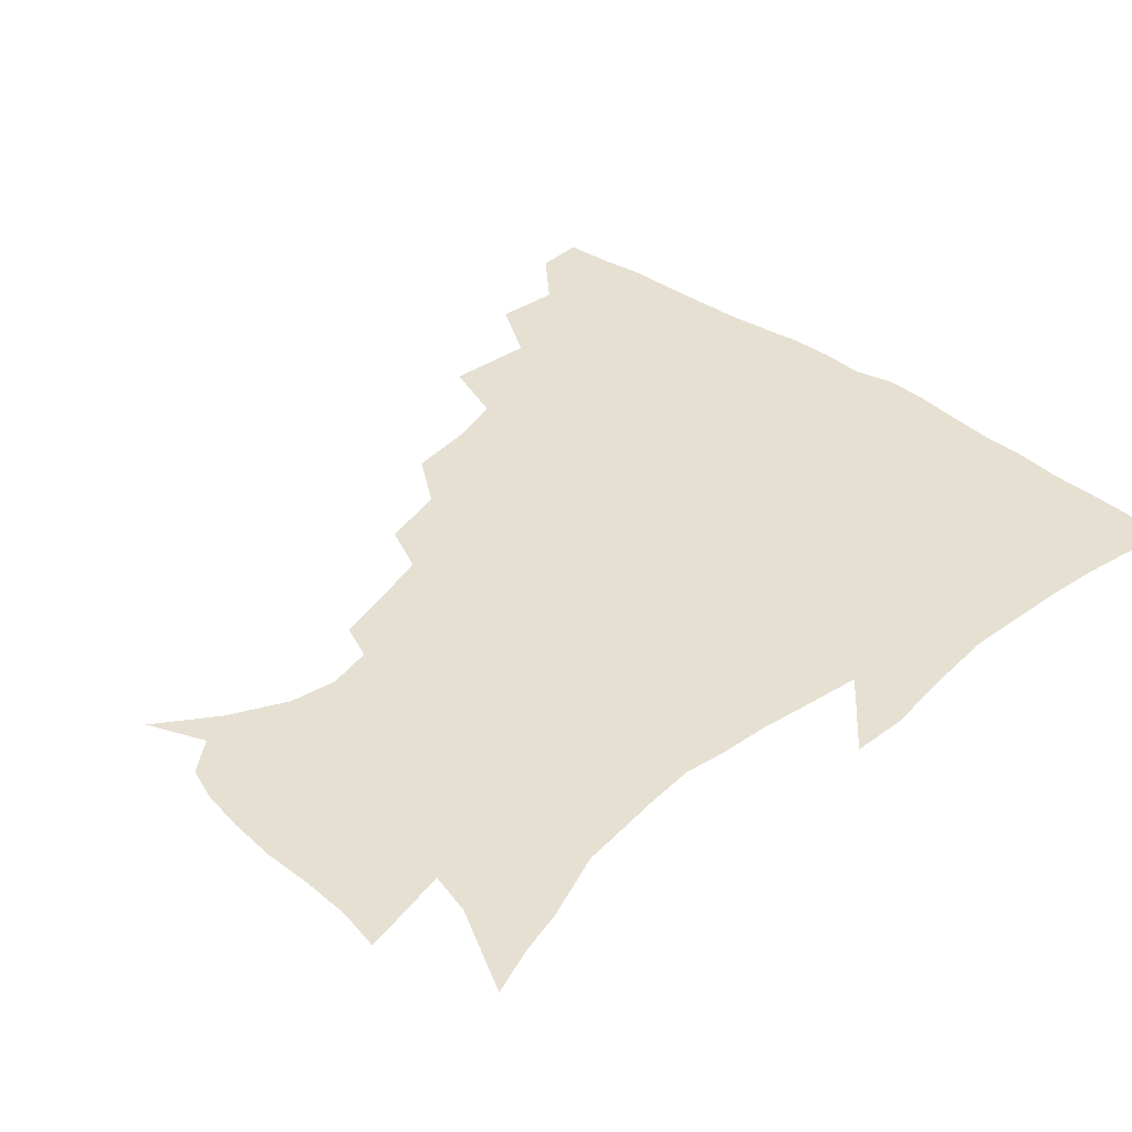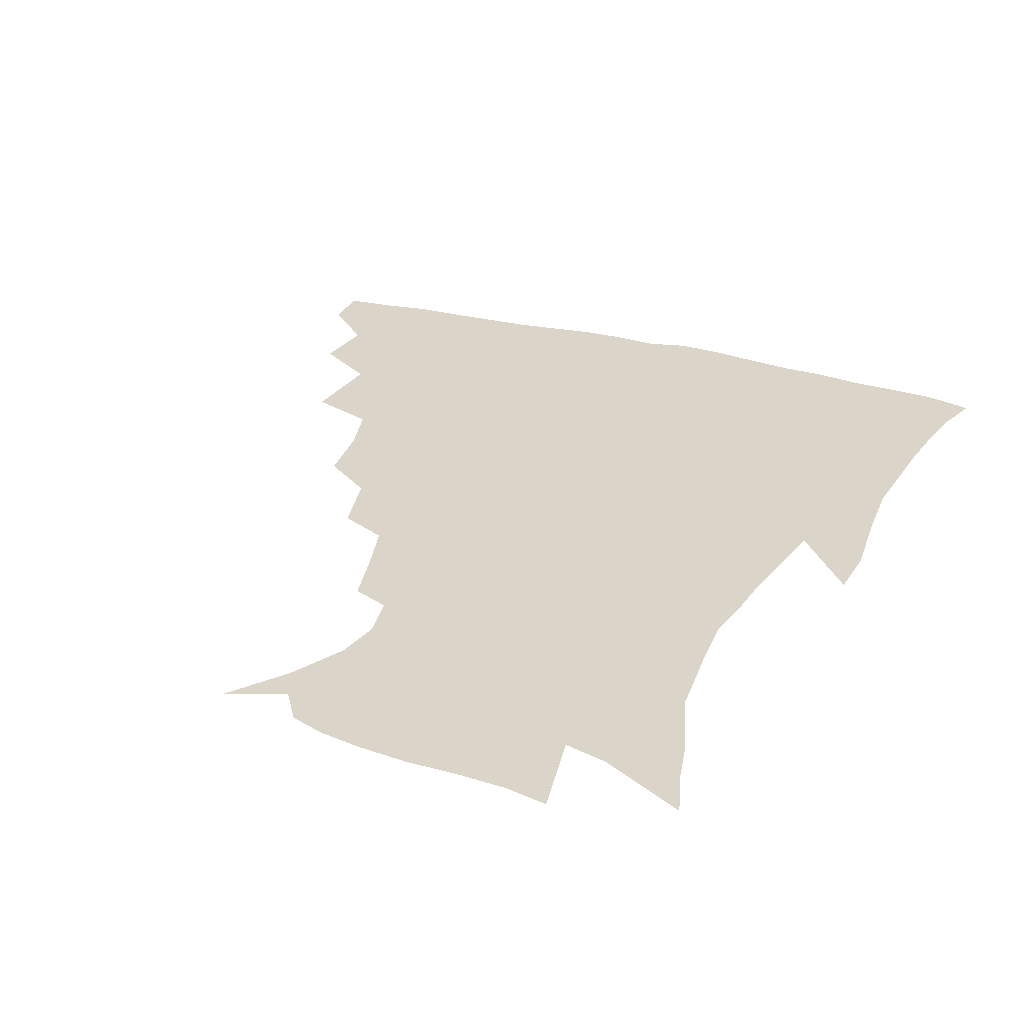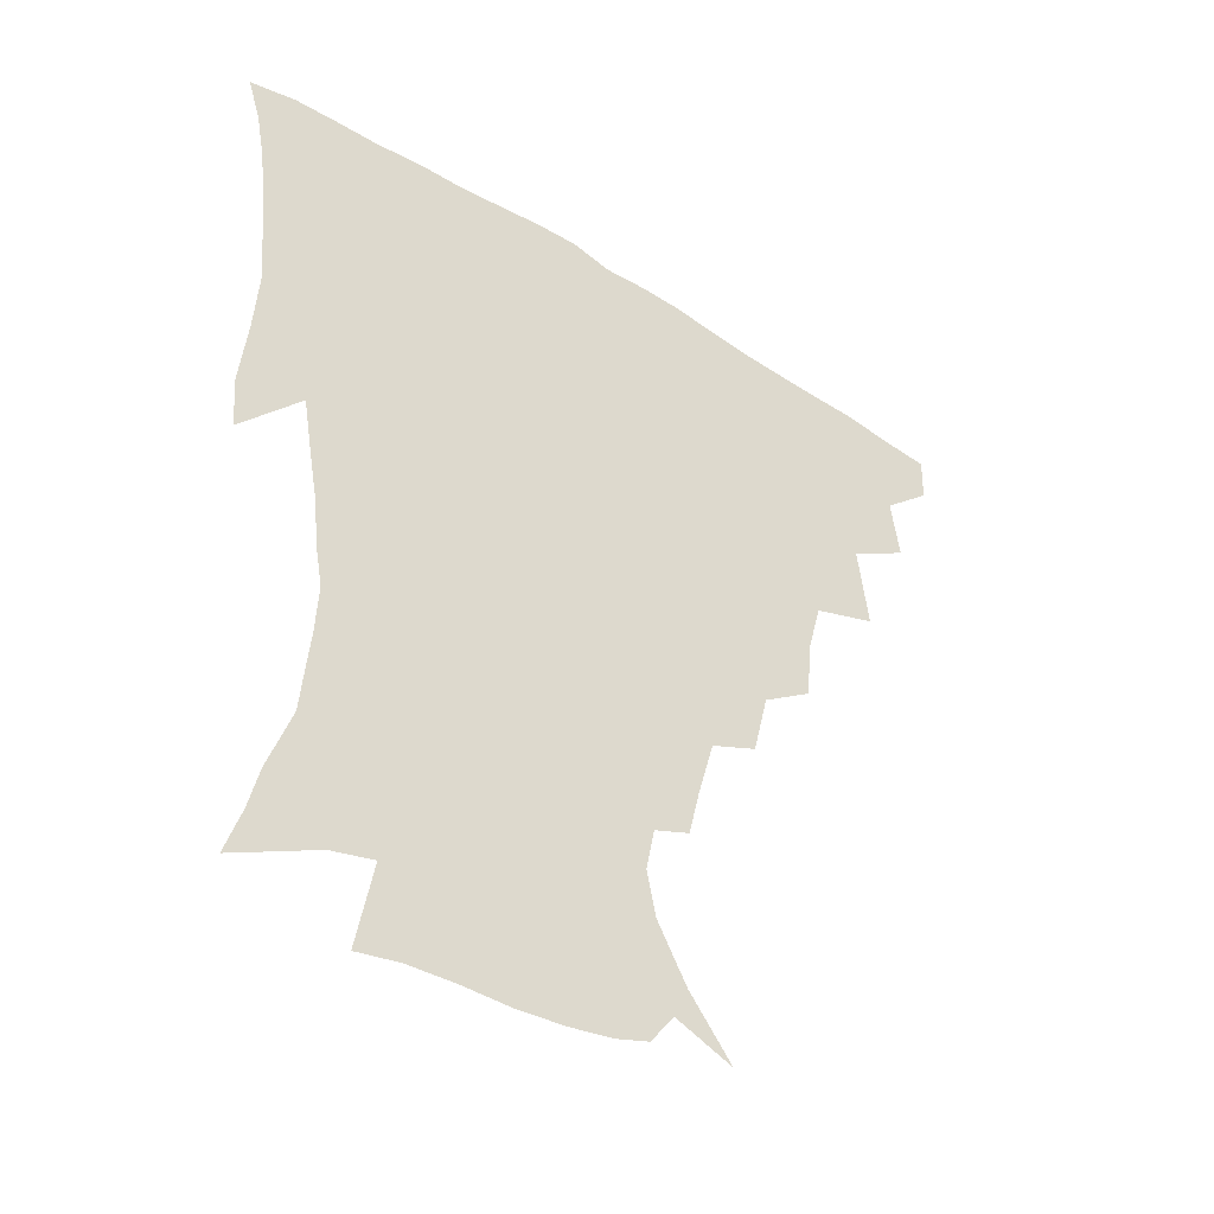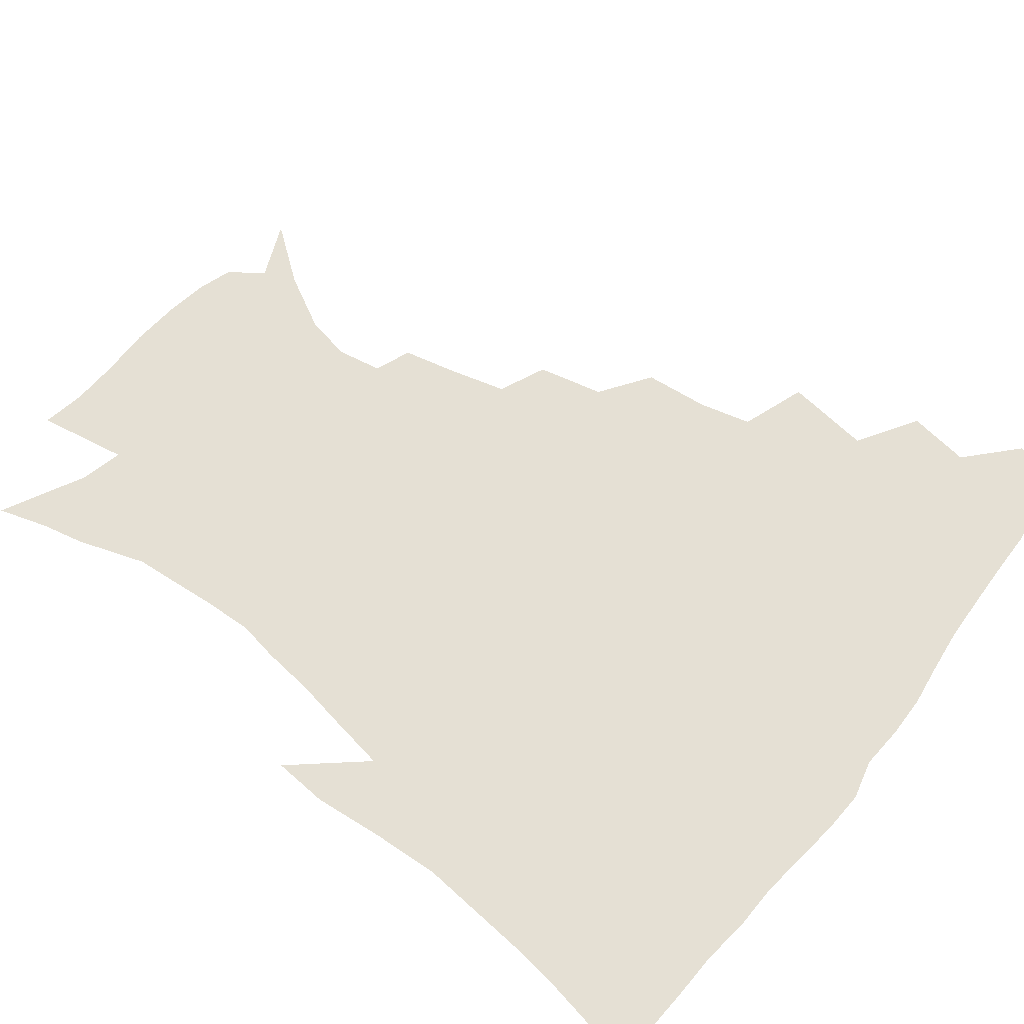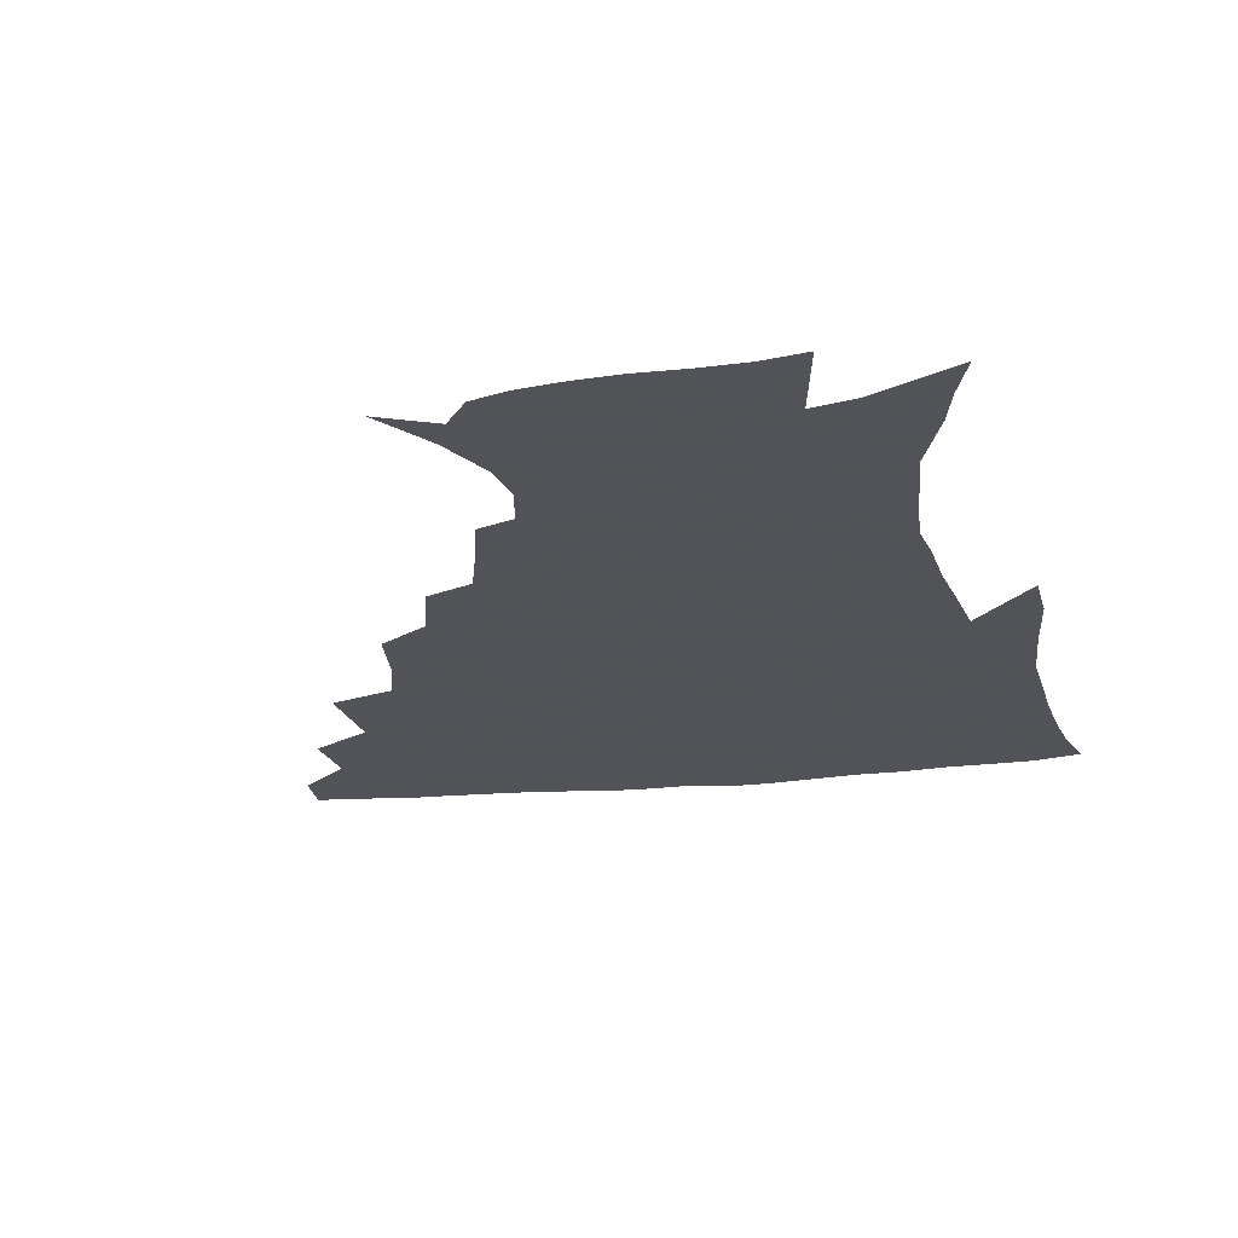
<metadata>
{"format":"obj","ext":"obj","renderer":"f3d","projection":"perspective","resolution":1024,"background":"white","views":[{"elev":38.5,"azim":43.0,"up":"+Z"},{"elev":29.3,"azim":22.1,"up":"+Z"},{"elev":-44.7,"azim":143.6,"up":"+Y"},{"elev":65.7,"azim":127.6,"up":"+Z"},{"elev":-22.5,"azim":9.8,"up":"+Z"}]}
</metadata>
<code>
v 436.6 417.5 0
v 436.1 433.6 0
v 450.5 380.9 0
v 453.3 401.8 0
v 453.6 418.7 0
v 452.1 434.7 0
v 467.2 339.5 0
v 470.7 368.1 0
v 471.3 388.1 0
v 469.7 403.9 0
v 468.8 419.8 0
v 467.7 436.7 0
v 495.6 292.7 0
v 493.4 314.3 0
v 488.9 331.8 0
v 487.9 354.1 0
v 488.1 374.2 0
v 487.4 390.7 0
v 485.5 405.6 0
v 484.1 421 0
v 483.2 436.8 0
v 517.6 258.7 0
v 512.5 280.8 0
v 508.3 299.7 0
v 509.2 329 0
v 504.4 341.3 0
v 504.8 361.6 0
v 503.2 377 0
v 501.9 391.9 0
v 500.8 406.6 0
v 499.7 421.2 0
v 498.4 437.2 0
v 542.7 214.5 0
v 538.8 231.7 0
v 533.5 251.6 0
v 528.5 273.2 0
v 524.8 291.6 0
v 523.2 313.9 0
v 522.2 334 0
v 519.3 346.9 0
v 519.9 365.5 0
v 518 379.1 0
v 516.7 393.3 0
v 515.4 407.7 0
v 514.2 422.4 0
v 513.2 437.8 0
v 530.3 142 0
v 544.6 160.8 0
v 554.6 179.4 0
v 557.7 194.6 0
v 554.9 209.5 0
v 551.1 228.8 0
v 547.2 244.7 0
v 543.3 263.9 0
v 539.8 281.1 0
v 538.1 302.5 0
v 536.2 318.8 0
v 535 336 0
v 534.2 351.7 0
v 533.7 366.8 0
v 532.6 380.6 0
v 530.8 394.4 0
v 530 408.6 0
v 528.8 423.3 0
v 527.7 439.4 0
v 549.3 149.9 0
v 561.2 170.8 0
v 565.7 188.7 0
v 565.1 201.6 0
v 562.9 219.9 0
v 560.3 238.9 0
v 557 253.9 0
v 554 269.7 0
v 551.9 288.9 0
v 550.5 307 0
v 549.5 323.7 0
v 548.7 339.1 0
v 548 353.9 0
v 548.4 369.3 0
v 547.1 381.8 0
v 545.7 395.2 0
v 544.7 409.3 0
v 543.1 425 0
v 541.9 441.2 0
v 557.1 138.7 0
v 565.4 155.8 0
v 573.1 177 0
v 574.8 194.3 0
v 574.2 210.5 0
v 571.9 227.6 0
v 570 244.2 0
v 567.5 259.6 0
v 565.6 277.5 0
v 564.3 295.1 0
v 562.9 309.7 0
v 562.3 326.2 0
v 562 341.3 0
v 561.4 354.7 0
v 561.4 369.6 0
v 560.6 382.4 0
v 559.8 395.7 0
v 559.6 409.1 0
v 558.3 423.6 0
v 556 441.4 0
v 568.5 134.8 0
v 579.7 161.6 0
v 583.6 181.2 0
v 583.8 195.2 0
v 583.2 217.3 0
v 581.7 229.6 0
v 580.1 246.9 0
v 578.3 263.1 0
v 576.9 280.3 0
v 576 297.7 0
v 575.9 313.9 0
v 574.8 326 0
v 574.9 342.1 0
v 574.8 355.9 0
v 574.8 369.8 0
v 574.4 382.9 0
v 574 396.1 0
v 573.6 409.5 0
v 572.2 424.1 0
v 570.5 440.2 0
v 583 132.2 0
v 591.5 163.1 0
v 593.6 183.3 0
v 593.8 198.7 0
v 592.5 217 0
v 591.6 230.4 0
v 590.1 250.1 0
v 589.2 266.8 0
v 588.6 282.7 0
v 587.9 298.2 0
v 587.9 315.6 0
v 588 329.6 0
v 588.2 344.3 0
v 588.3 357.3 0
v 588.5 370.5 0
v 588.6 383.4 0
v 588.4 396.4 0
v 587.7 409.7 0
v 586.1 425.2 0
v 583.9 443.5 0
v 599 130.7 0
v 603.1 163.5 0
v 603.7 184.5 0
v 603.5 204.2 0
v 602.7 218.2 0
v 601.9 234.3 0
v 600.7 251.4 0
v 600 267.4 0
v 599.9 283.7 0
v 599.8 299.7 0
v 600 315.7 0
v 600.4 329.1 0
v 600.7 343.7 0
v 601.1 356.7 0
v 601.8 370.7 0
v 602.3 383.8 0
v 602.2 396.7 0
v 601.4 410.6 0
v 600.3 425.2 0
v 597.9 442.7 0
v 615.6 130.7 0
v 614.9 163.2 0
v 614.1 184.4 0
v 613.5 200.9 0
v 612.5 218.4 0
v 611.7 236.6 0
v 611.1 253.5 0
v 611.3 266.7 0
v 611.1 284.1 0
v 611.5 299.3 0
v 611.9 315.1 0
v 612.8 330.2 0
v 613.3 343.6 0
v 614.1 357.4 0
v 614.9 370.7 0
v 615.7 383.9 0
v 616 396.7 0
v 616.1 410 0
v 614.7 425 0
v 613 440.6 0
v 631.4 129.8 0
v 627.5 160.1 0
v 625 181.5 0
v 623.6 199.2 0
v 622.2 218.1 0
v 621.5 235.7 0
v 621.5 250.7 0
v 622 266.5 0
v 622.4 281.4 0
v 623.1 297 0
v 623.9 312 0
v 624.6 329 0
v 625.6 343.3 0
v 626.6 356.4 0
v 627.7 370.6 0
v 628.9 383.7 0
v 629.6 396.5 0
v 630.2 409.7 0
v 630.2 423.5 0
v 628.8 438.6 0
v 645.8 126.9 0
v 640.5 157 0
v 636.3 178.5 0
v 633.7 197.8 0
v 632.1 215.9 0
v 631.3 233.2 0
v 631.9 246.8 0
v 632.1 264.4 0
v 633.5 278.5 0
v 634.6 293.9 0
v 635.8 308.8 0
v 636.5 326.3 0
v 637.4 342.4 0
v 639.1 354.8 0
v 640.4 368.3 0
v 641.8 382.9 0
v 643.7 396.5 0
v 644.7 408.8 0
v 645 422.3 0
v 643.5 438.1 0
v 655 153.3 0
v 649 173.1 0
v 645.5 191.3 0
v 642.3 211.5 0
v 641.7 227.3 0
v 642.2 241.4 0
v 642.7 257.9 0
v 644 273.7 0
v 645.4 290.6 0
v 647 307.3 0
v 648.7 322.2 0
v 649.7 338.3 0
v 651.1 353.6 0
v 652.8 367.4 0
v 654.5 381.8 0
v 656.3 395.1 0
v 657.8 408 0
v 659.1 421.5 0
v 659.9 436 0
v 669.7 145.4 0
v 661.9 167.1 0
v 657 186 0
v 653.7 203.5 0
v 652.3 219.7 0
v 652.1 235.1 0
v 653.1 249.7 0
v 654.2 267.1 0
v 656 283.9 0
v 658.5 300.2 0
v 660.8 316.5 0
v 661.9 333.3 0
v 663 350.4 0
v 664.5 366.4 0
v 666.9 379.7 0
v 669 393.8 0
v 671.1 406.6 0
v 673 420 0
v 674.5 435.4 0
v 683 138.4 0
v 677.9 155 0
v 674.7 169.4 0
v 667 192.2 0
v 666 204.9 0
v 664.6 220.8 0
v 663.8 238.1 0
v 666.2 251.5 0
v 668.1 268.9 0
v 671.2 286.1 0
v 674.3 304.9 0
v 674.7 324.6 0
v 676.2 341.4 0
v 677.6 358.6 0
v 679.3 375.1 0
v 681.3 391 0
v 684.3 404.5 0
v 686.6 418 0
v 689.5 434.4 0
v 695 280.6 0
v 696.3 298.8 0
v 693.9 322.8 0
v 692.6 345.4 0
v 694.2 363.6 0
v 695.8 382.3 0
v 698.1 400.3 0
v 700.9 415.6 0
v 705.4 430.3 0
f 4 5 1
f 1 5 2
f 5 6 2
f 8 9 3
f 3 9 4
f 9 10 4
f 4 10 5
f 10 11 5
f 5 11 6
f 11 12 6
f 15 16 7
f 7 16 8
f 16 17 8
f 8 17 9
f 17 18 9
f 9 18 10
f 18 19 10
f 10 19 11
f 19 20 11
f 11 20 12
f 20 21 12
f 23 24 13
f 13 24 14
f 24 25 14
f 14 25 15
f 25 26 15
f 15 26 16
f 26 27 16
f 16 27 17
f 27 28 17
f 17 28 18
f 28 29 18
f 18 29 19
f 29 30 19
f 19 30 20
f 30 31 20
f 20 31 21
f 31 32 21
f 35 36 22
f 22 36 23
f 36 37 23
f 23 37 24
f 37 38 24
f 24 38 25
f 38 39 25
f 25 39 26
f 39 40 26
f 26 40 27
f 40 41 27
f 27 41 28
f 41 42 28
f 28 42 29
f 42 43 29
f 29 43 30
f 43 44 30
f 30 44 31
f 44 45 31
f 31 45 32
f 45 46 32
f 51 52 33
f 33 52 34
f 52 53 34
f 34 53 35
f 53 54 35
f 35 54 36
f 54 55 36
f 36 55 37
f 55 56 37
f 37 56 38
f 56 57 38
f 38 57 39
f 57 58 39
f 39 58 40
f 58 59 40
f 40 59 41
f 59 60 41
f 41 60 42
f 60 61 42
f 42 61 43
f 61 62 43
f 43 62 44
f 62 63 44
f 44 63 45
f 63 64 45
f 45 64 46
f 64 65 46
f 47 66 48
f 66 67 48
f 48 67 49
f 67 68 49
f 49 68 50
f 68 69 50
f 50 69 51
f 69 70 51
f 51 70 52
f 70 71 52
f 52 71 53
f 71 72 53
f 53 72 54
f 72 73 54
f 54 73 55
f 73 74 55
f 55 74 56
f 74 75 56
f 56 75 57
f 75 76 57
f 57 76 58
f 76 77 58
f 58 77 59
f 77 78 59
f 59 78 60
f 78 79 60
f 60 79 61
f 79 80 61
f 61 80 62
f 80 81 62
f 62 81 63
f 81 82 63
f 63 82 64
f 82 83 64
f 64 83 65
f 83 84 65
f 85 86 66
f 66 86 67
f 86 87 67
f 67 87 68
f 87 88 68
f 68 88 69
f 88 89 69
f 69 89 70
f 89 90 70
f 70 90 71
f 90 91 71
f 71 91 72
f 91 92 72
f 72 92 73
f 92 93 73
f 73 93 74
f 93 94 74
f 74 94 75
f 94 95 75
f 75 95 76
f 95 96 76
f 76 96 77
f 96 97 77
f 77 97 78
f 97 98 78
f 78 98 79
f 98 99 79
f 79 99 80
f 99 100 80
f 80 100 81
f 100 101 81
f 81 101 82
f 101 102 82
f 82 102 83
f 102 103 83
f 83 103 84
f 103 104 84
f 85 105 86
f 105 106 86
f 86 106 87
f 106 107 87
f 87 107 88
f 107 108 88
f 88 108 89
f 108 109 89
f 89 109 90
f 109 110 90
f 90 110 91
f 110 111 91
f 91 111 92
f 111 112 92
f 92 112 93
f 112 113 93
f 93 113 94
f 113 114 94
f 94 114 95
f 114 115 95
f 95 115 96
f 115 116 96
f 96 116 97
f 116 117 97
f 97 117 98
f 117 118 98
f 98 118 99
f 118 119 99
f 99 119 100
f 119 120 100
f 100 120 101
f 120 121 101
f 101 121 102
f 121 122 102
f 102 122 103
f 122 123 103
f 103 123 104
f 123 124 104
f 105 125 106
f 125 126 106
f 106 126 107
f 126 127 107
f 107 127 108
f 127 128 108
f 108 128 109
f 128 129 109
f 109 129 110
f 129 130 110
f 110 130 111
f 130 131 111
f 111 131 112
f 131 132 112
f 112 132 113
f 132 133 113
f 113 133 114
f 133 134 114
f 114 134 115
f 134 135 115
f 115 135 116
f 135 136 116
f 116 136 117
f 136 137 117
f 117 137 118
f 137 138 118
f 118 138 119
f 138 139 119
f 119 139 120
f 139 140 120
f 120 140 121
f 140 141 121
f 121 141 122
f 141 142 122
f 122 142 123
f 142 143 123
f 123 143 124
f 143 144 124
f 125 145 126
f 145 146 126
f 126 146 127
f 146 147 127
f 127 147 128
f 147 148 128
f 128 148 129
f 148 149 129
f 129 149 130
f 149 150 130
f 130 150 131
f 150 151 131
f 131 151 132
f 151 152 132
f 132 152 133
f 152 153 133
f 133 153 134
f 153 154 134
f 134 154 135
f 154 155 135
f 135 155 136
f 155 156 136
f 136 156 137
f 156 157 137
f 137 157 138
f 157 158 138
f 138 158 139
f 158 159 139
f 139 159 140
f 159 160 140
f 140 160 141
f 160 161 141
f 141 161 142
f 161 162 142
f 142 162 143
f 162 163 143
f 143 163 144
f 163 164 144
f 145 165 146
f 165 166 146
f 146 166 147
f 166 167 147
f 147 167 148
f 167 168 148
f 148 168 149
f 168 169 149
f 149 169 150
f 169 170 150
f 150 170 151
f 170 171 151
f 151 171 152
f 171 172 152
f 152 172 153
f 172 173 153
f 153 173 154
f 173 174 154
f 154 174 155
f 174 175 155
f 155 175 156
f 175 176 156
f 156 176 157
f 176 177 157
f 157 177 158
f 177 178 158
f 158 178 159
f 178 179 159
f 159 179 160
f 179 180 160
f 160 180 161
f 180 181 161
f 161 181 162
f 181 182 162
f 162 182 163
f 182 183 163
f 163 183 164
f 183 184 164
f 165 185 166
f 185 186 166
f 166 186 167
f 186 187 167
f 167 187 168
f 187 188 168
f 168 188 169
f 188 189 169
f 169 189 170
f 189 190 170
f 170 190 171
f 190 191 171
f 171 191 172
f 191 192 172
f 172 192 173
f 192 193 173
f 173 193 174
f 193 194 174
f 174 194 175
f 194 195 175
f 175 195 176
f 195 196 176
f 176 196 177
f 196 197 177
f 177 197 178
f 197 198 178
f 178 198 179
f 198 199 179
f 179 199 180
f 199 200 180
f 180 200 181
f 200 201 181
f 181 201 182
f 201 202 182
f 182 202 183
f 202 203 183
f 183 203 184
f 203 204 184
f 185 205 186
f 205 206 186
f 186 206 187
f 206 207 187
f 187 207 188
f 207 208 188
f 188 208 189
f 208 209 189
f 189 209 190
f 209 210 190
f 190 210 191
f 210 211 191
f 191 211 192
f 211 212 192
f 192 212 193
f 212 213 193
f 193 213 194
f 213 214 194
f 194 214 195
f 214 215 195
f 195 215 196
f 215 216 196
f 196 216 197
f 216 217 197
f 197 217 198
f 217 218 198
f 198 218 199
f 218 219 199
f 199 219 200
f 219 220 200
f 200 220 201
f 220 221 201
f 201 221 202
f 221 222 202
f 202 222 203
f 222 223 203
f 203 223 204
f 223 224 204
f 206 225 207
f 225 226 207
f 207 226 208
f 226 227 208
f 208 227 209
f 227 228 209
f 209 228 210
f 228 229 210
f 210 229 211
f 229 230 211
f 211 230 212
f 230 231 212
f 212 231 213
f 231 232 213
f 213 232 214
f 232 233 214
f 214 233 215
f 233 234 215
f 215 234 216
f 234 235 216
f 216 235 217
f 235 236 217
f 217 236 218
f 236 237 218
f 218 237 219
f 237 238 219
f 219 238 220
f 238 239 220
f 220 239 221
f 239 240 221
f 221 240 222
f 240 241 222
f 222 241 223
f 241 242 223
f 223 242 224
f 242 243 224
f 225 244 226
f 244 245 226
f 226 245 227
f 245 246 227
f 227 246 228
f 246 247 228
f 228 247 229
f 247 248 229
f 229 248 230
f 248 249 230
f 230 249 231
f 249 250 231
f 231 250 232
f 250 251 232
f 232 251 233
f 251 252 233
f 233 252 234
f 252 253 234
f 234 253 235
f 253 254 235
f 235 254 236
f 254 255 236
f 236 255 237
f 255 256 237
f 237 256 238
f 256 257 238
f 238 257 239
f 257 258 239
f 239 258 240
f 258 259 240
f 240 259 241
f 259 260 241
f 241 260 242
f 260 261 242
f 242 261 243
f 261 262 243
f 244 263 245
f 263 264 245
f 245 264 246
f 264 265 246
f 246 265 247
f 265 266 247
f 247 266 248
f 266 267 248
f 248 267 249
f 267 268 249
f 249 268 250
f 268 269 250
f 250 269 251
f 269 270 251
f 251 270 252
f 270 271 252
f 252 271 253
f 271 272 253
f 253 272 254
f 272 273 254
f 254 273 255
f 273 274 255
f 255 274 256
f 274 275 256
f 256 275 257
f 275 276 257
f 257 276 258
f 276 277 258
f 258 277 259
f 277 278 259
f 259 278 260
f 278 279 260
f 260 279 261
f 279 280 261
f 261 280 262
f 280 281 262
f 273 282 274
f 282 283 274
f 274 283 275
f 283 284 275
f 275 284 276
f 284 285 276
f 276 285 277
f 285 286 277
f 277 286 278
f 286 287 278
f 278 287 279
f 287 288 279
f 279 288 280
f 288 289 280
f 280 289 281
f 289 290 281

</code>
